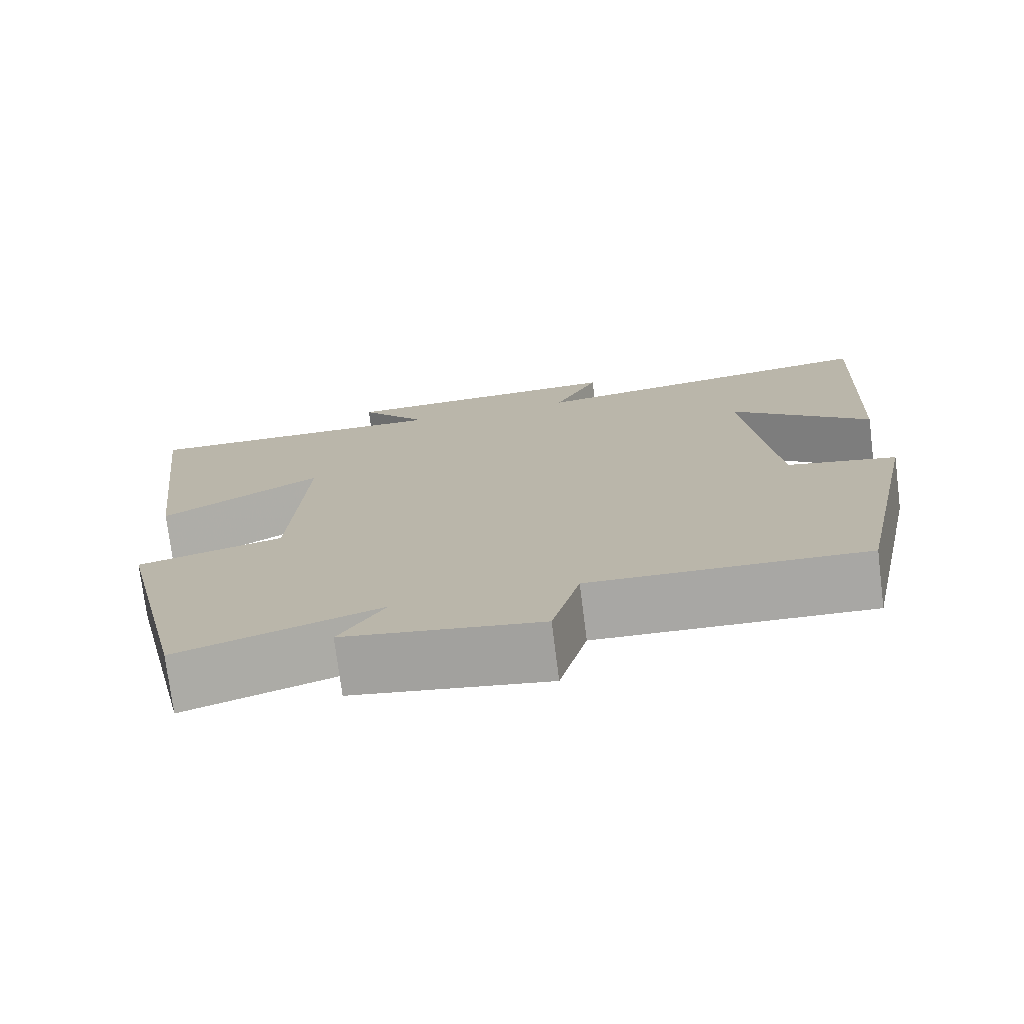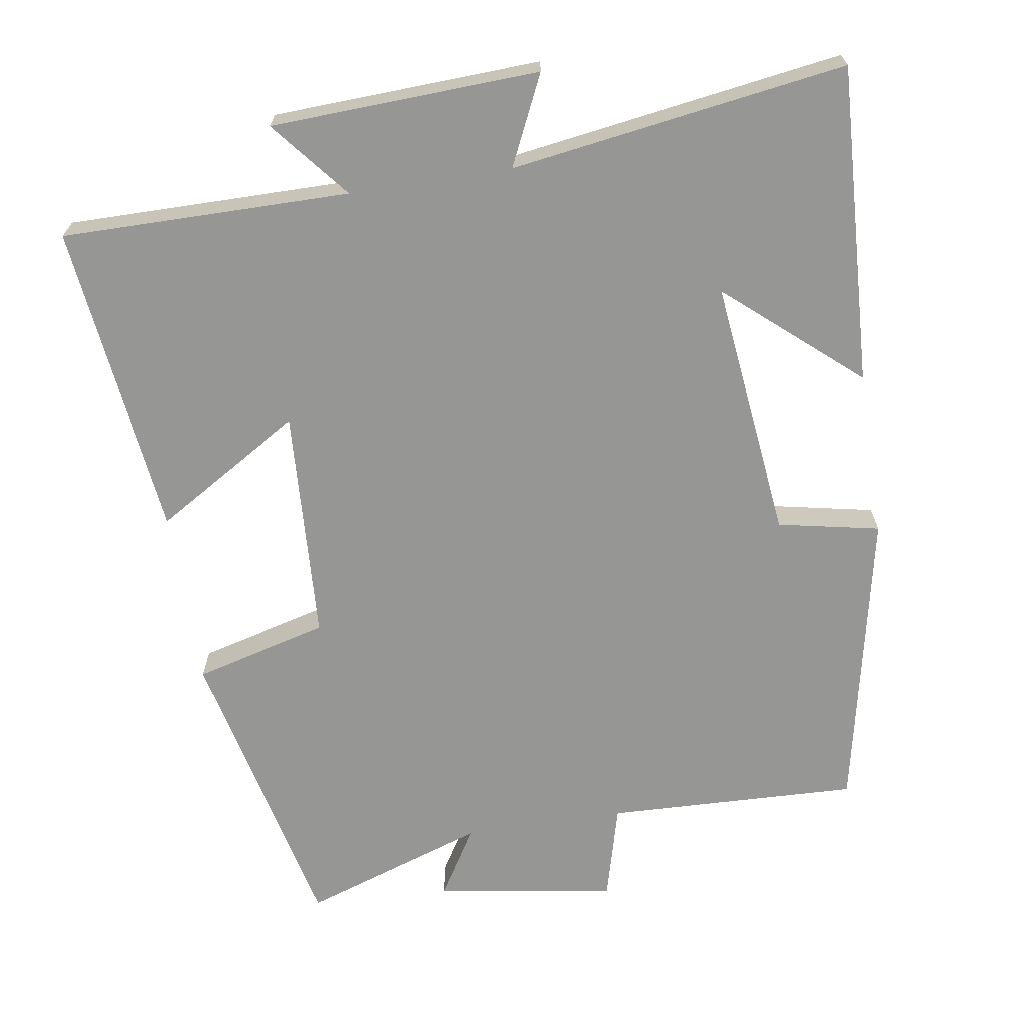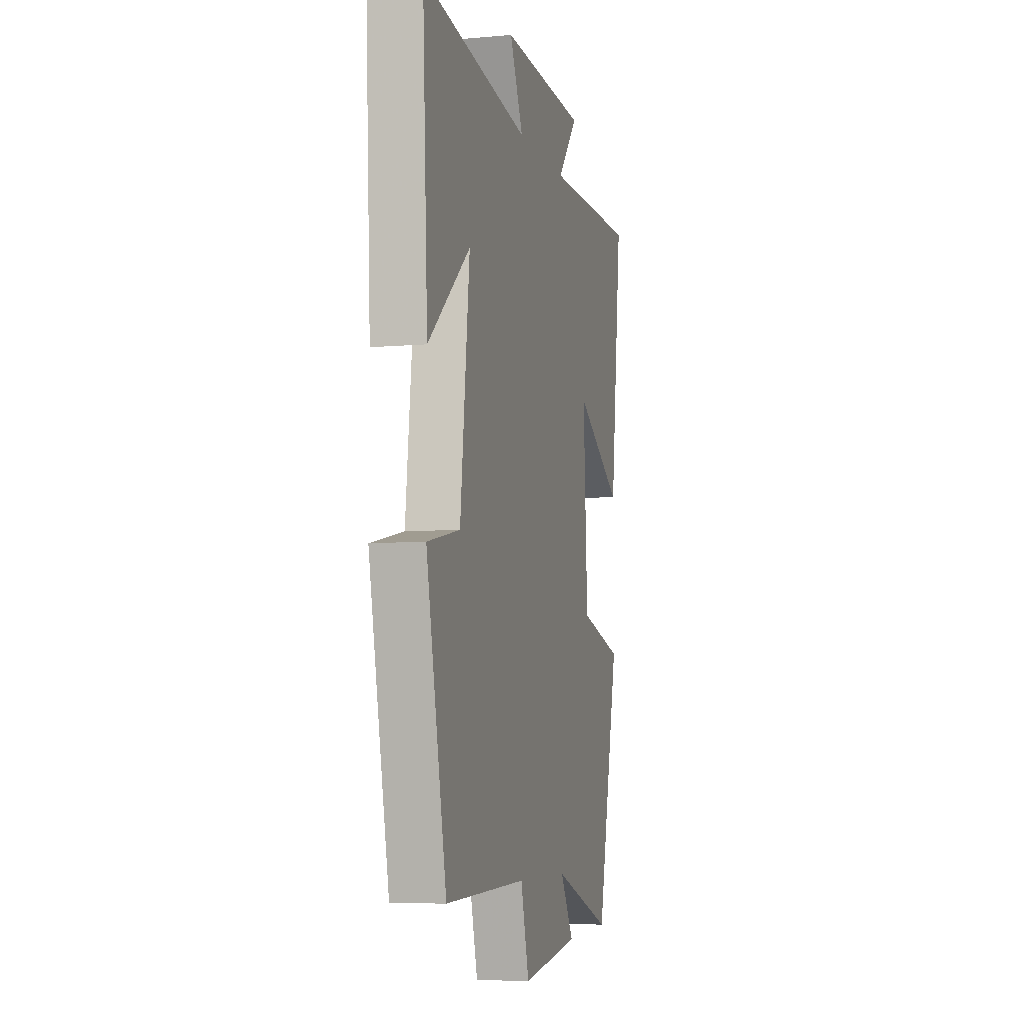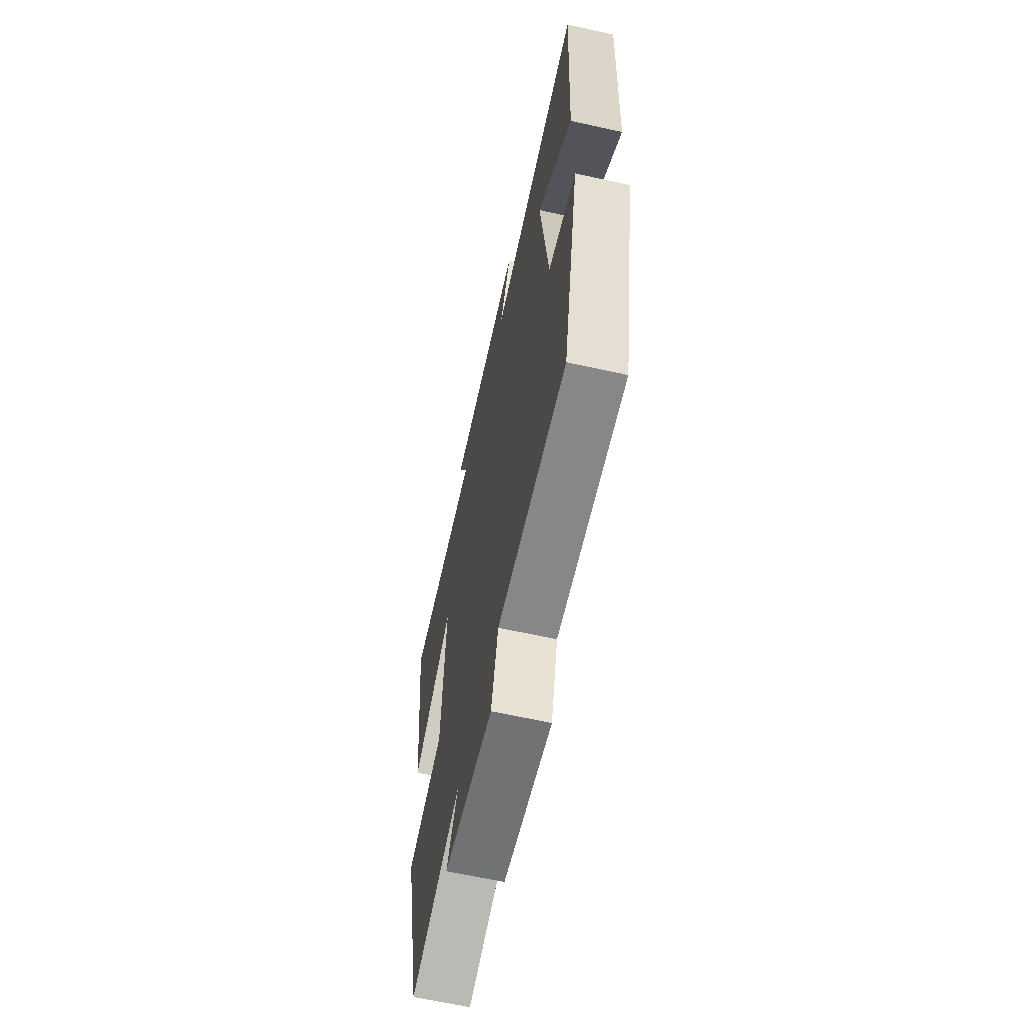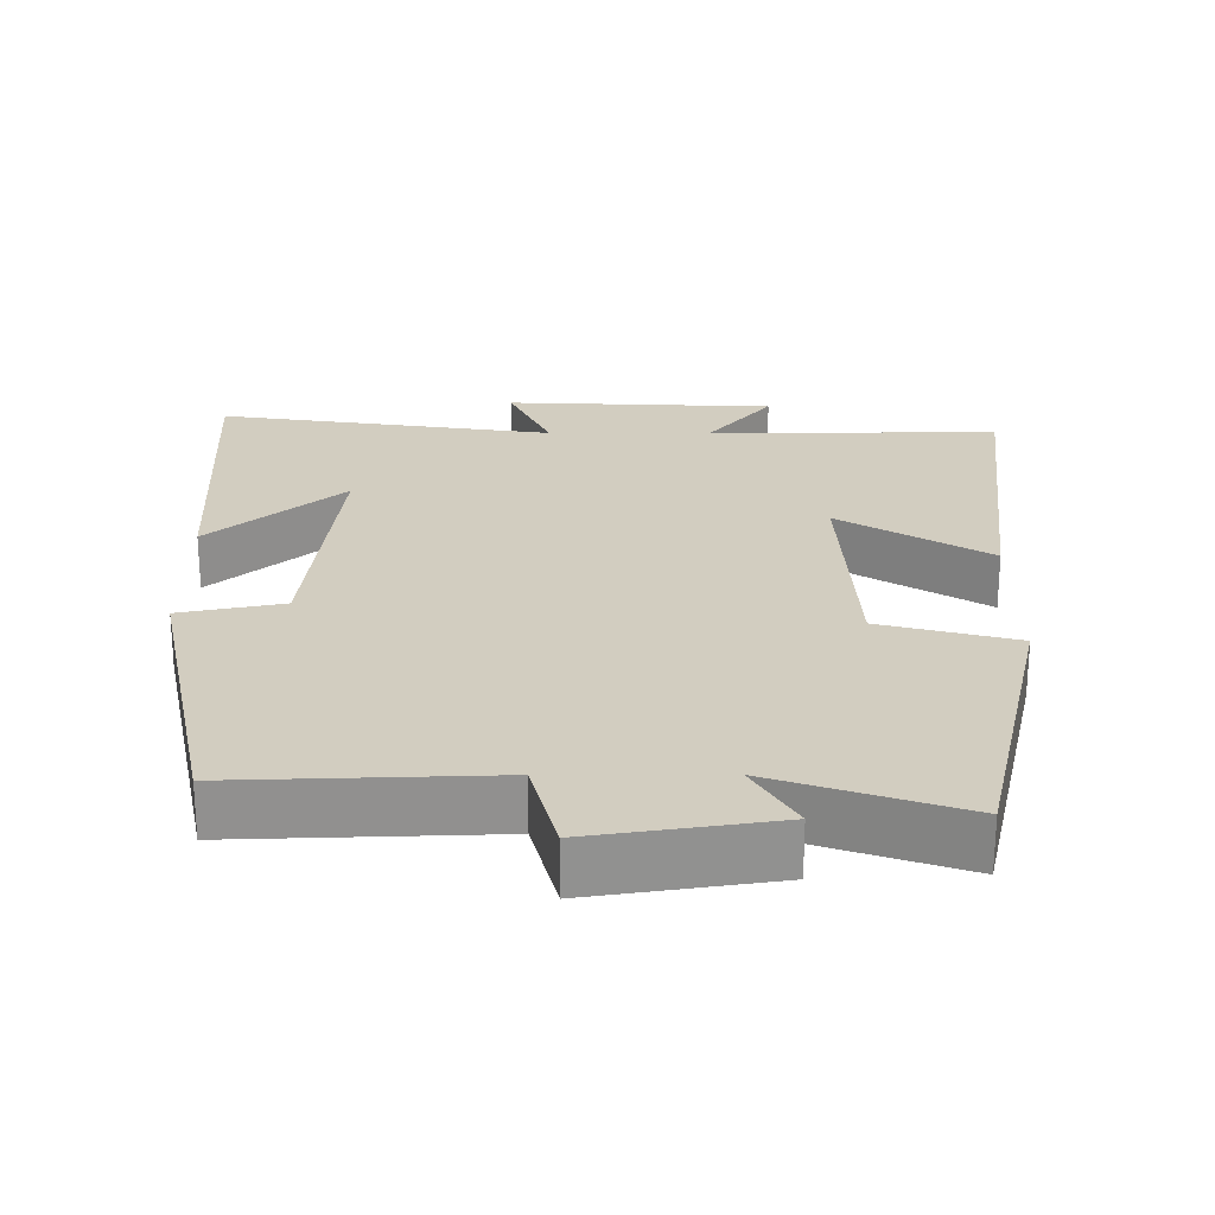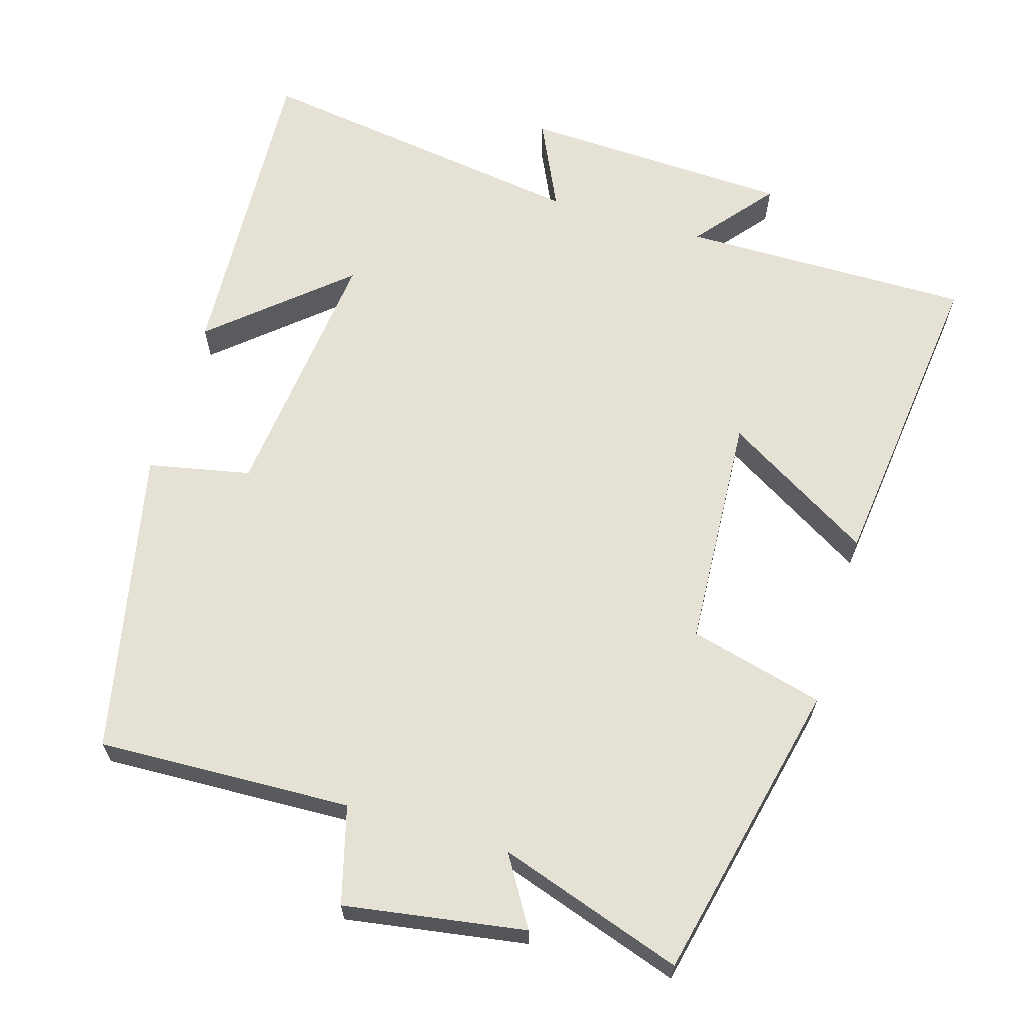
<metadata>
{"format":"obj","ext":"obj","renderer":"f3d","projection":"perspective","resolution":1024,"background":"white","views":[{"elev":-75.2,"azim":7.2,"up":"+Z"},{"elev":-67.7,"azim":8.9,"up":"+Y"},{"elev":-6.5,"azim":104.9,"up":"+Z"},{"elev":-64.3,"azim":77.4,"up":"+Z"},{"elev":24.5,"azim":179.9,"up":"+Y"},{"elev":64.7,"azim":-163.5,"up":"+Y"}]}
</metadata>
<code>
v 0.522 0.07 0.568
v 0.5 0.07 0.133
v 0.321 0.07 0.287
v 0.361 0.07 -0.069
v 0.5 0.07 -0.097
v 0.414 0.07 -0.512
v 0.069 0.07 -0.5
v 0.034 0.07 -0.632
v -0.212 0.07 -0.594
v -0.155 0.07 -0.5
v -0.406 0.07 -0.585
v -0.5 0.07 -0.175
v -0.317 0.07 -0.127
v -0.299 0.07 0.193
v -0.5 0.07 0.071
v -0.551 0.07 0.502
v -0.157 0.07 0.5
v -0.244 0.07 0.606
v 0.122 0.07 0.622
v 0.065 0.07 0.5
v 0.522 0 0.568
v 0.5 0 0.133
v 0.321 0 0.287
v 0.361 0 -0.069
v 0.5 0 -0.097
v 0.414 0 -0.512
v 0.069 0 -0.5
v 0.034 0 -0.632
v -0.212 0 -0.594
v -0.155 0 -0.5
v -0.406 0 -0.585
v -0.5 0 -0.175
v -0.317 0 -0.127
v -0.299 0 0.193
v -0.5 0 0.071
v -0.551 0 0.502
v -0.157 0 0.5
v -0.244 0 0.606
v 0.122 0 0.622
v 0.065 0 0.5
f 17 18 19 20
f 14 15 16 17
f 13 14 17 20
f 10 11 12 13
f 10 13 20
f 7 8 9 10
f 7 10 20
f 4 5 6 7
f 3 4 7 20
f 1 2 3
f 1 3 20
f 40 39 38 37
f 37 36 35 34
f 40 37 34 33
f 33 32 31 30
f 40 33 30
f 30 29 28 27
f 40 30 27
f 27 26 25 24
f 40 27 24 23
f 23 22 21
f 40 23 21
f 1 21 22 2
f 2 22 23 3
f 3 23 24 4
f 4 24 25 5
f 5 25 26 6
f 6 26 27 7
f 7 27 28 8
f 8 28 29 9
f 9 29 30 10
f 10 30 31 11
f 11 31 32 12
f 12 32 33 13
f 13 33 34 14
f 14 34 35 15
f 15 35 36 16
f 16 36 37 17
f 17 37 38 18
f 18 38 39 19
f 19 39 40 20
f 20 40 21 1

</code>
